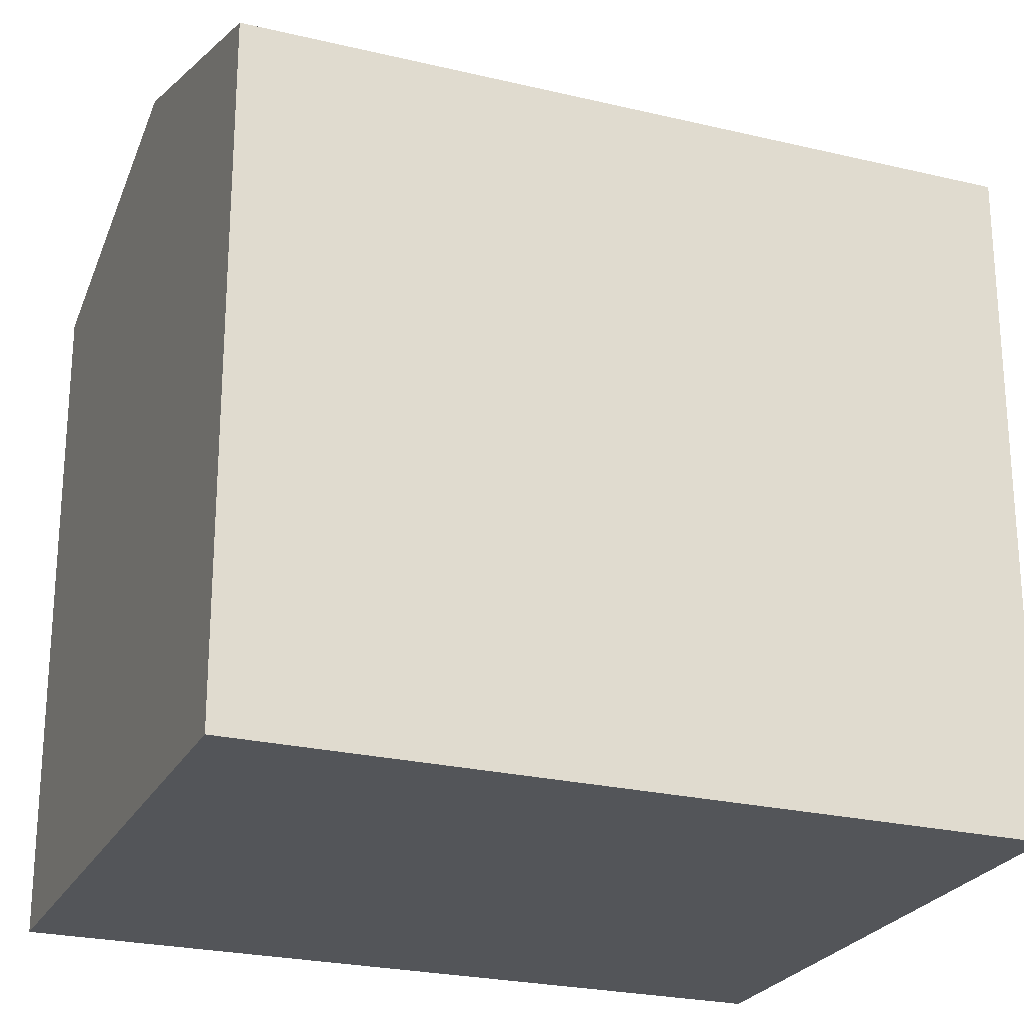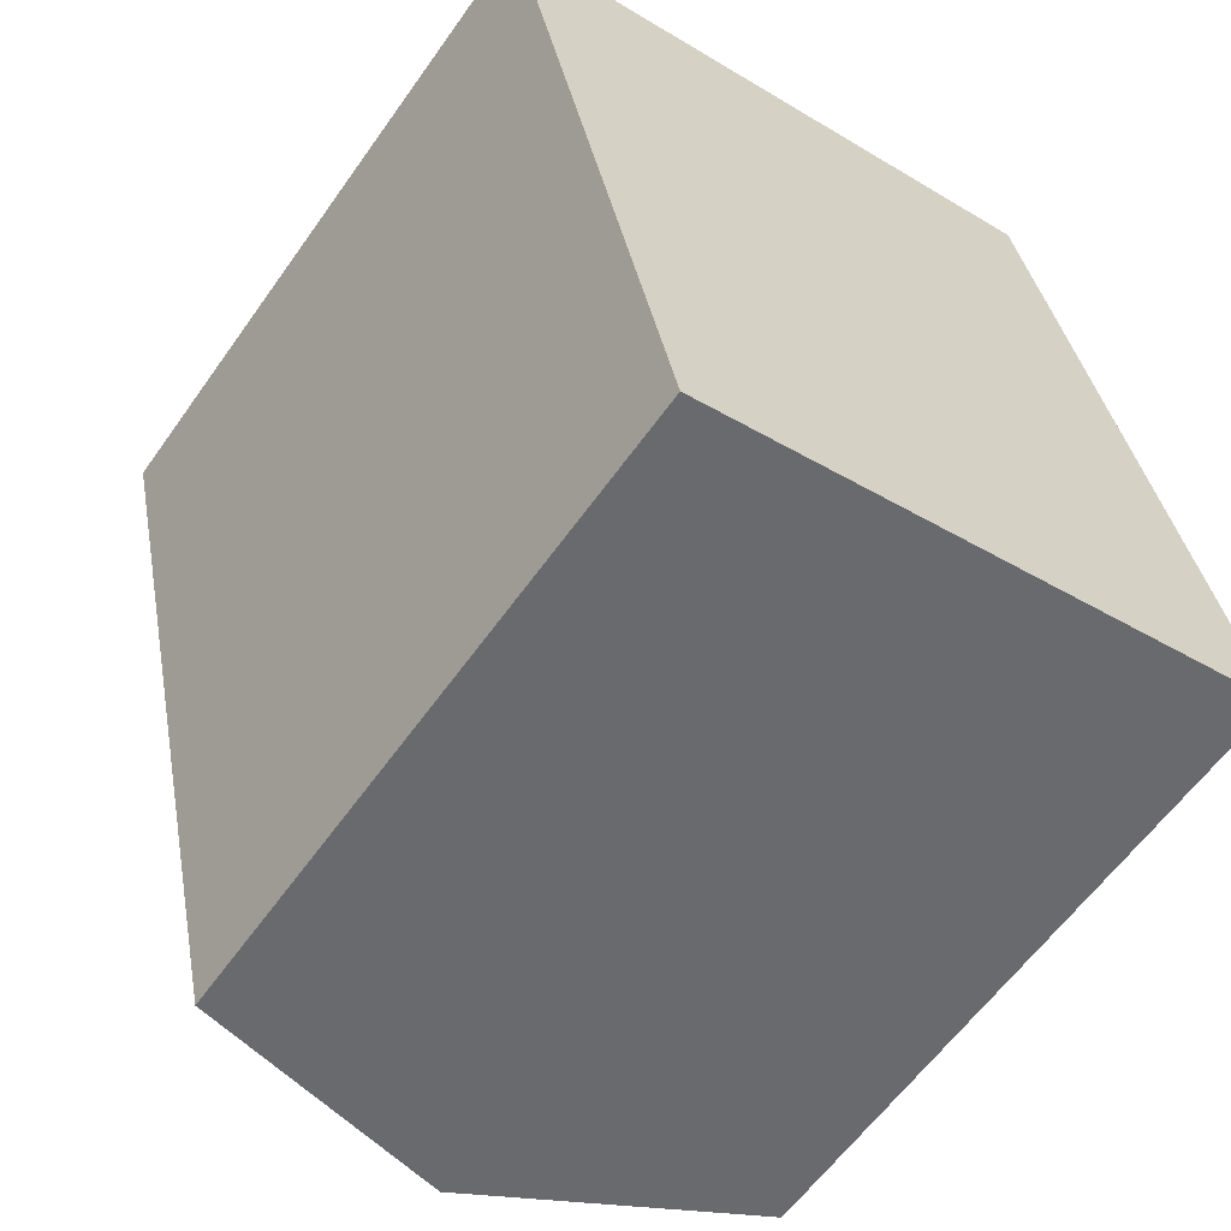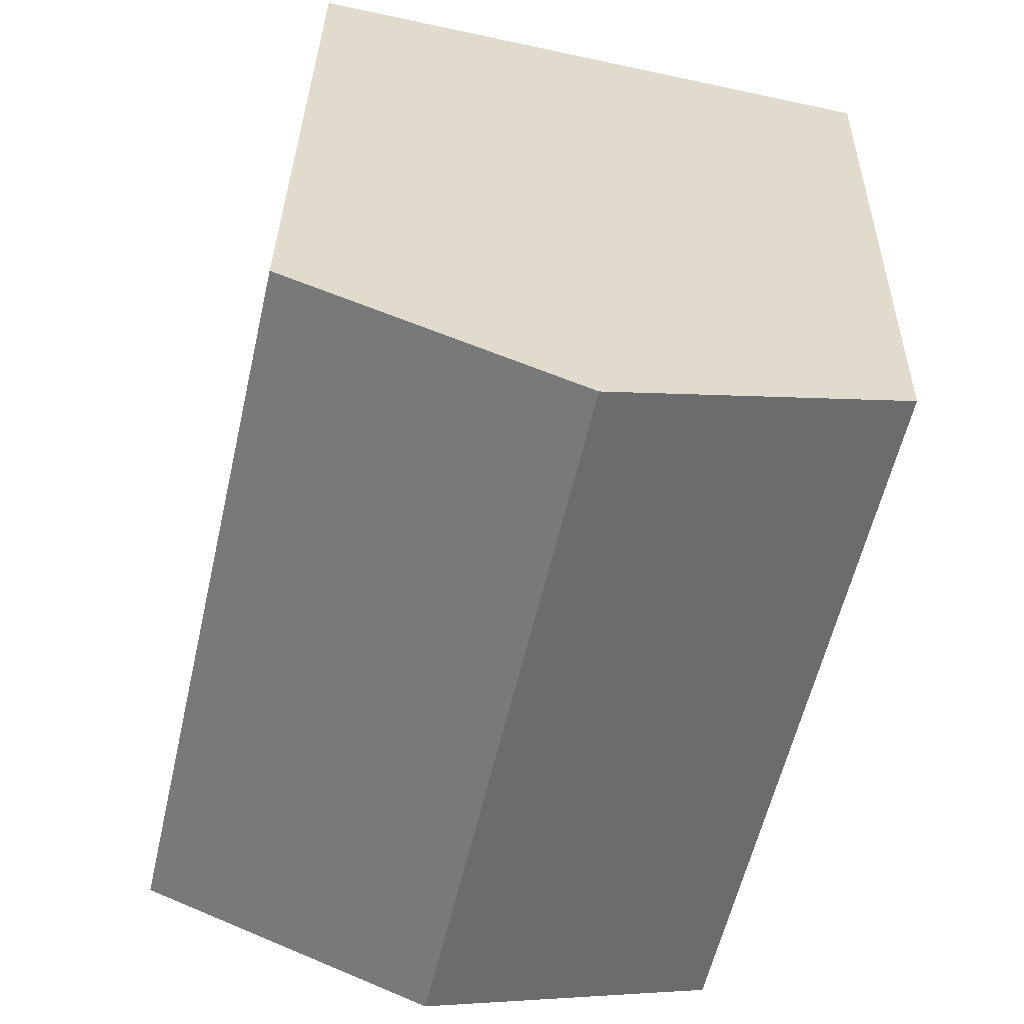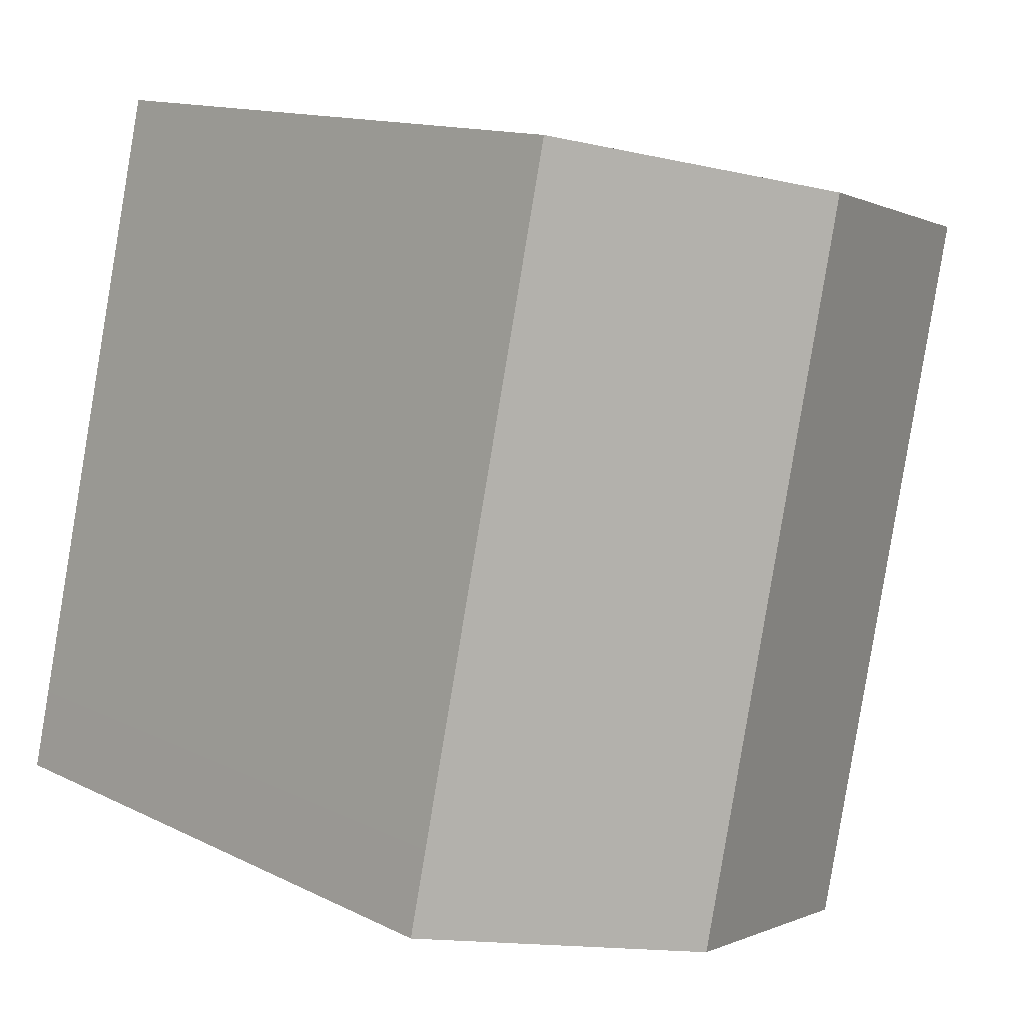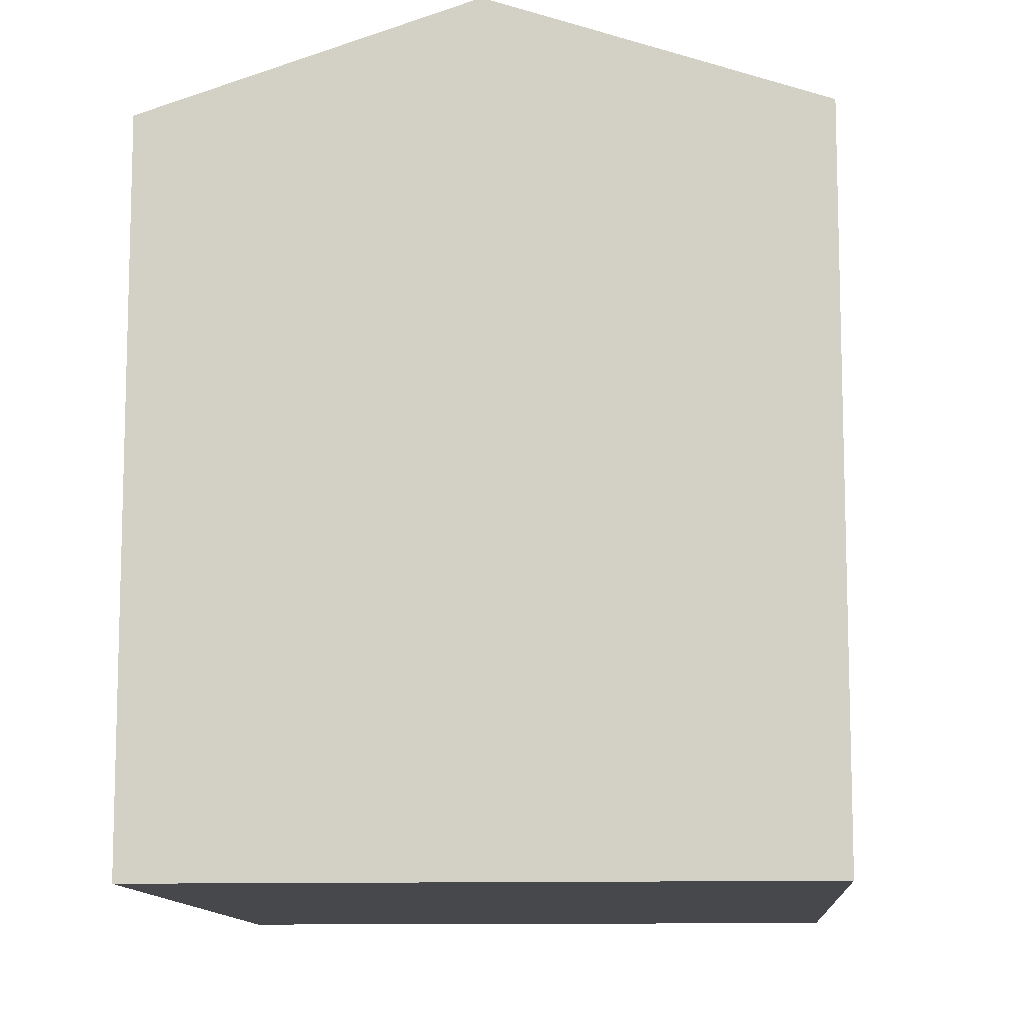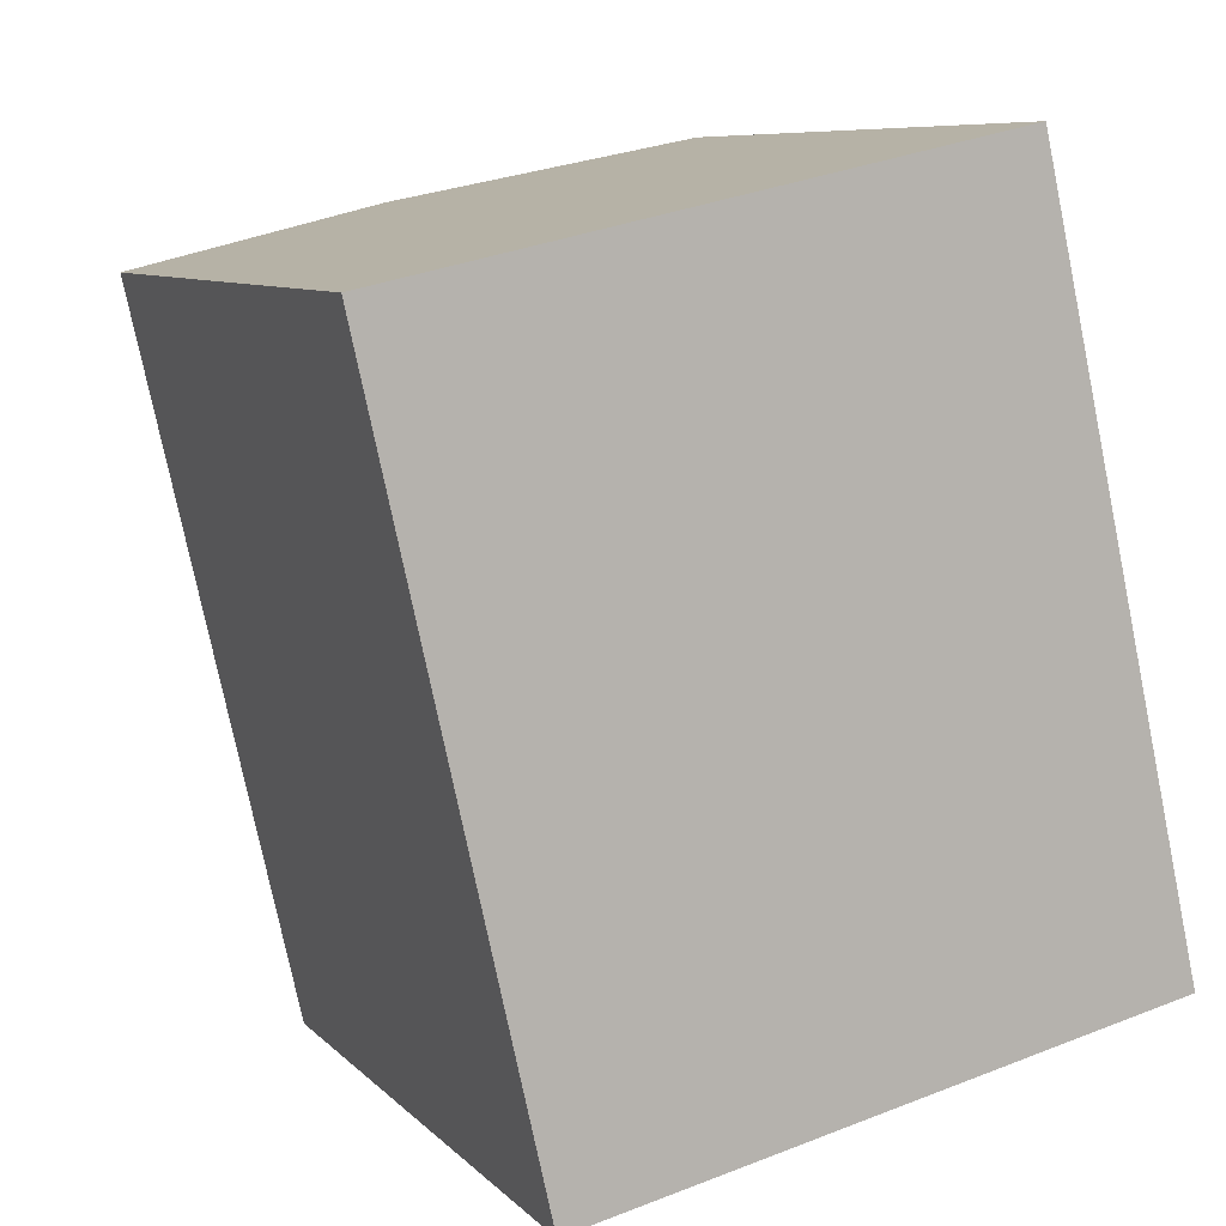
<metadata>
{"format":"obj","ext":"obj","renderer":"f3d","projection":"perspective","resolution":1024,"background":"white","views":[{"elev":-24.4,"azim":55.7,"up":"+Y"},{"elev":-60.0,"azim":-35.1,"up":"+Z"},{"elev":32.6,"azim":-179.0,"up":"+Z"},{"elev":13.2,"azim":138.1,"up":"+Z"},{"elev":-11.1,"azim":171.2,"up":"+Y"},{"elev":8.0,"azim":-23.3,"up":"+Z"}]}
</metadata>
<code>
v  14.31 13.61 -12.39
v  14.86 13.3 -10.51
v  15.23 13.3 -12.18
v  9.294 15.31 -13.52
v  11.89 13.3 2.597
v  5.947 15.31 1.298
v  2.374 13.3 -10.51
v  4.157 13.57 -14.69
v  3.358 13.3 -14.87
v  2.199 13.3 -9.736
v  1.274 13.3 -5.642
v  0 13.3 8.143e-16
v  3.358 9.103e-16 -14.87
v  0 0 0
v  2.199 5.962e-16 -9.736
v  2.374 6.437e-16 -10.51
v  1.274 3.455e-16 -5.642
v  11.89 -1.59e-16 2.597
v  5.947 -7.948e-17 1.298
v  14.86 6.437e-16 -10.51
v  15.23 7.456e-16 -12.18
v  14.31 7.584e-16 -12.39
v  9.294 8.28e-16 -13.52
v  4.157 8.993e-16 -14.69
g defaultobject
f 1 2 3
f 2 1 4
f 2 4 5
f 5 4 6
f 7 8 9
f 8 7 4
f 4 7 6
f 6 7 10
f 6 10 11
f 6 11 12
f 13 7 9
f 7 13 10
f 10 13 11
f 11 13 12
f 12 13 14
f 14 13 15
f 15 13 16
f 14 15 17
f 14 6 12
f 6 14 5
f 5 14 18
f 18 14 19
f 18 2 5
f 2 18 20
f 2 20 3
f 3 20 21
f 21 1 3
f 1 21 4
f 4 21 8
f 8 21 9
f 9 21 22
f 9 22 23
f 9 23 24
f 9 24 13
f 20 22 21
f 22 20 23
f 23 20 18
f 23 18 24
f 24 18 19
f 24 19 13
f 13 19 16
f 16 19 15
f 15 19 17
f 17 19 14

</code>
